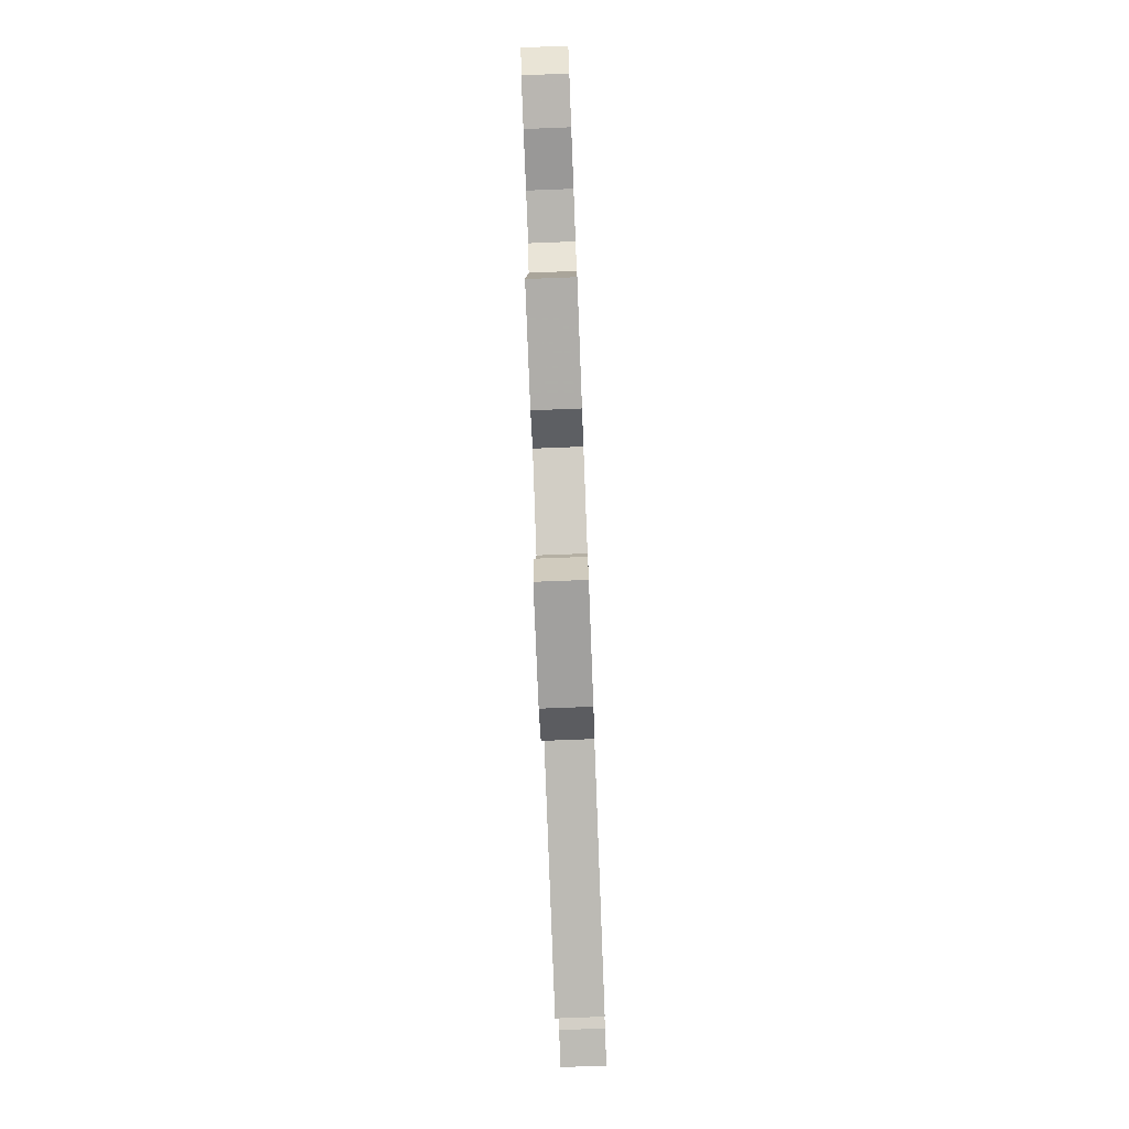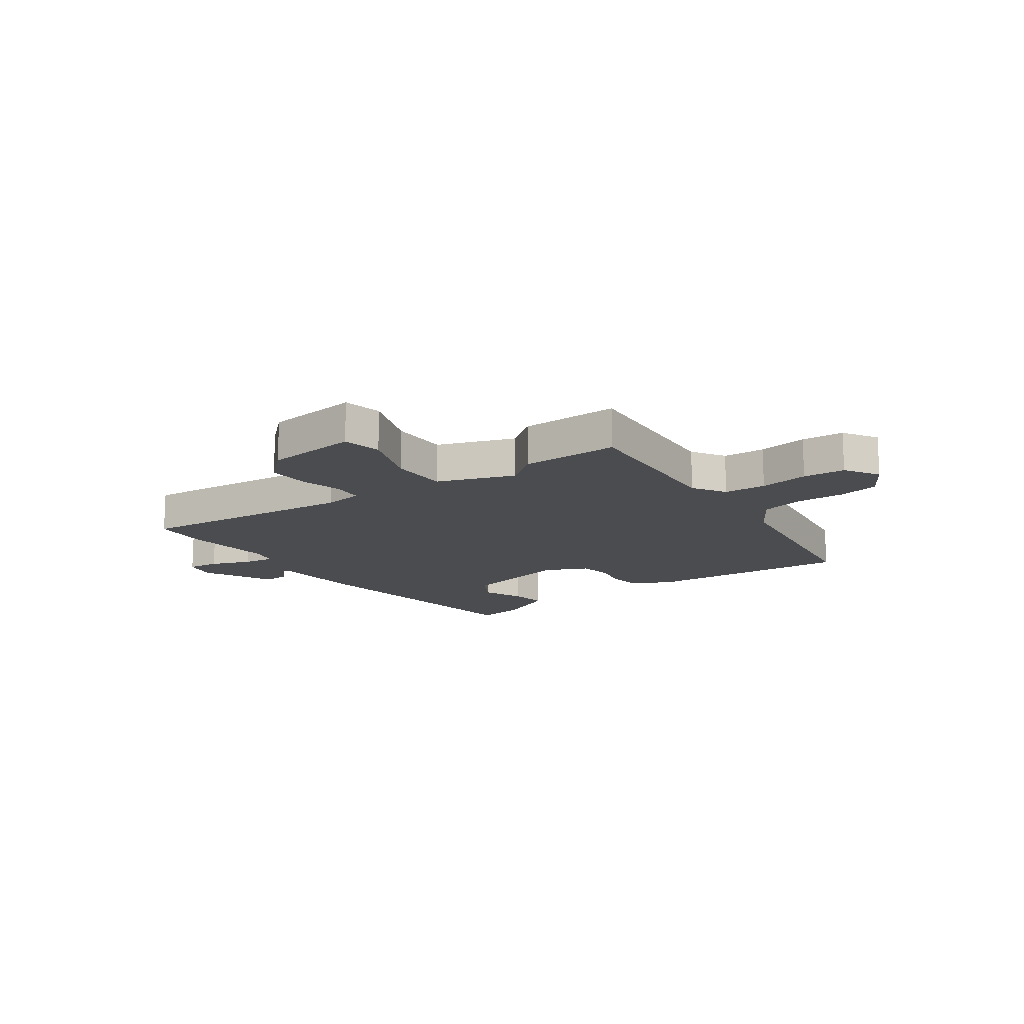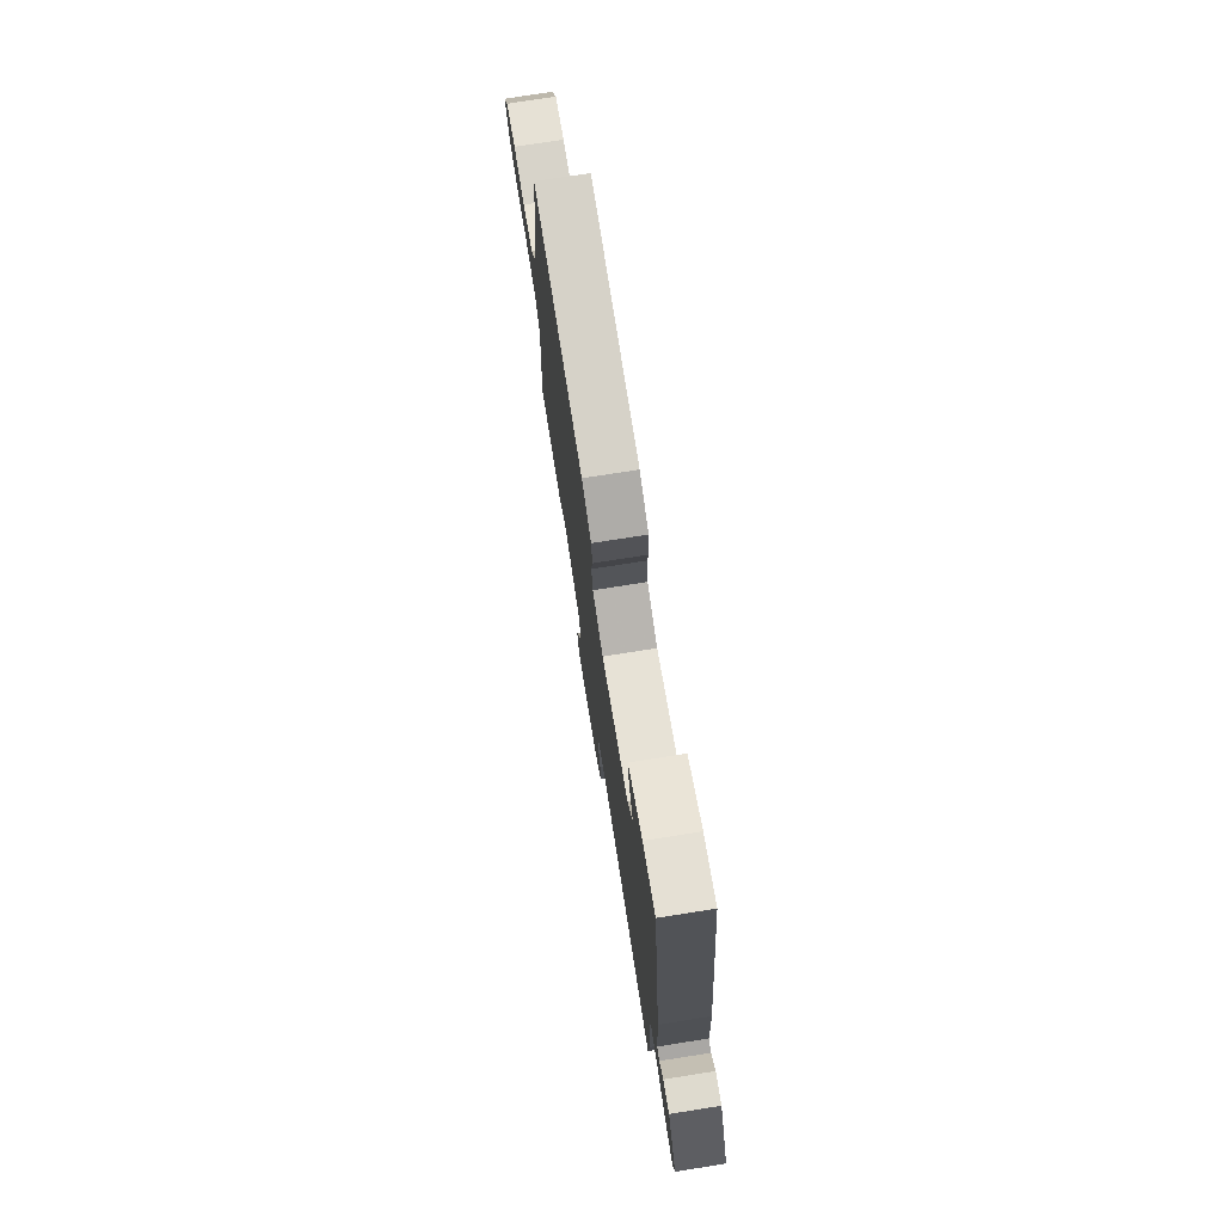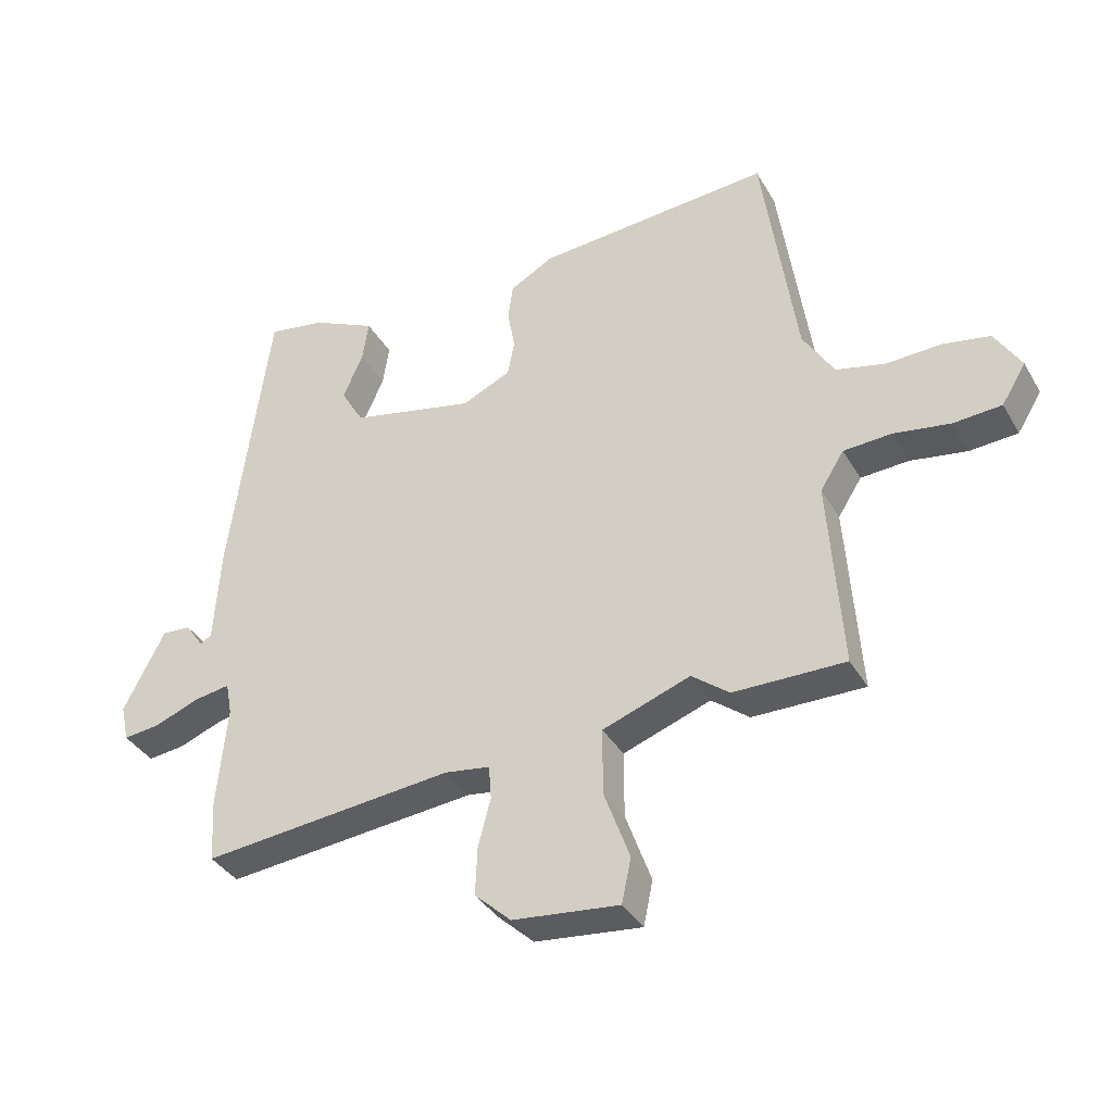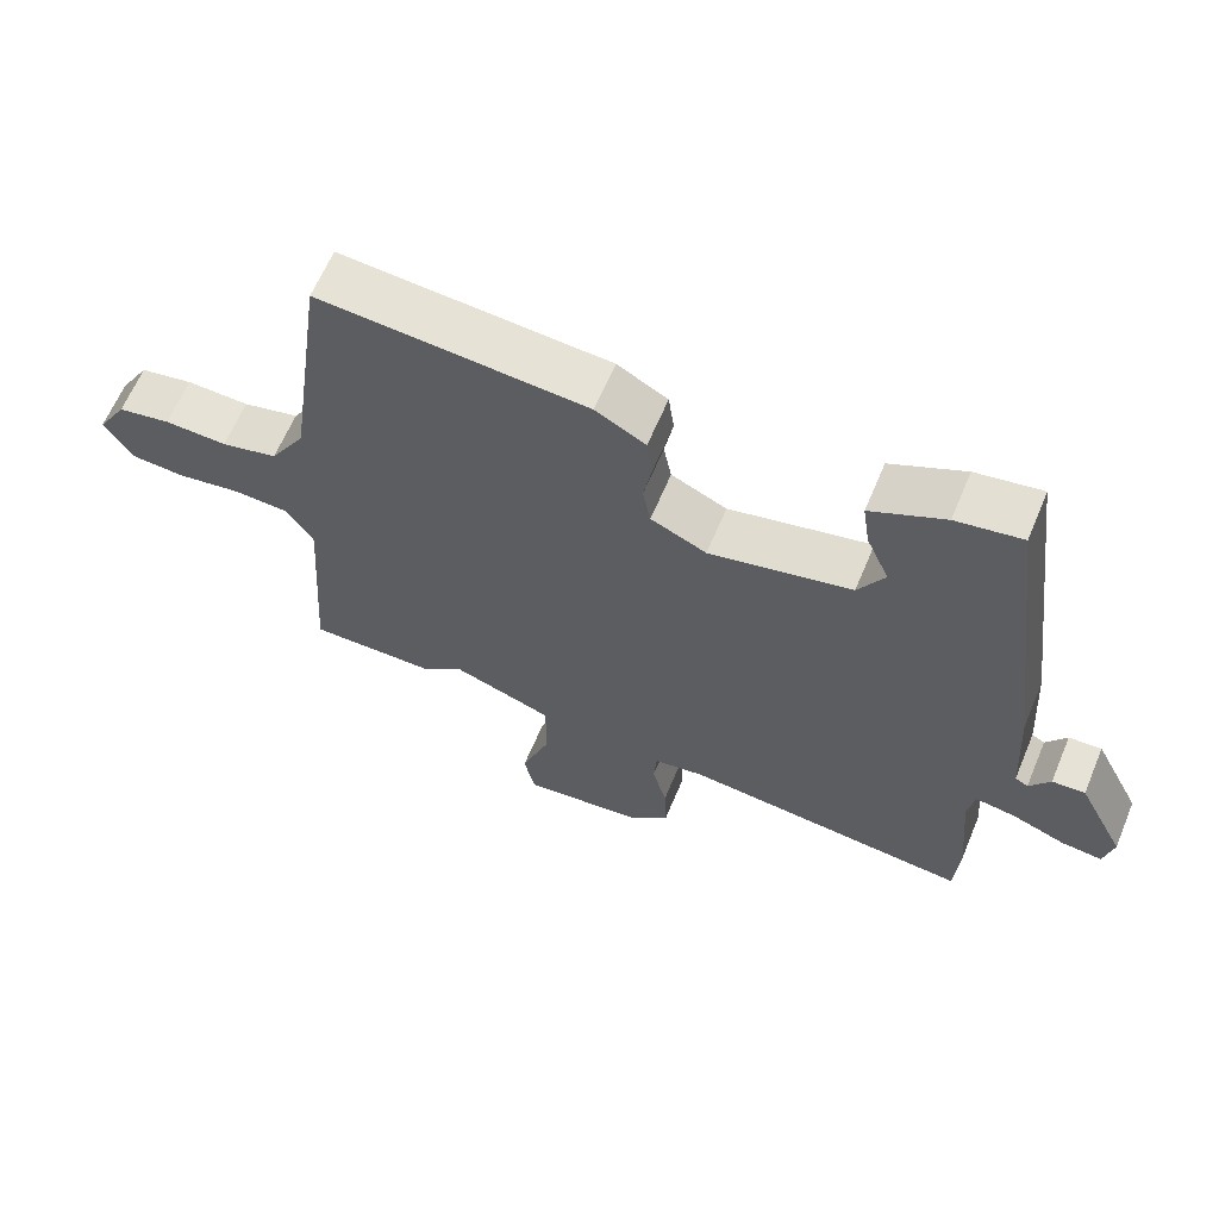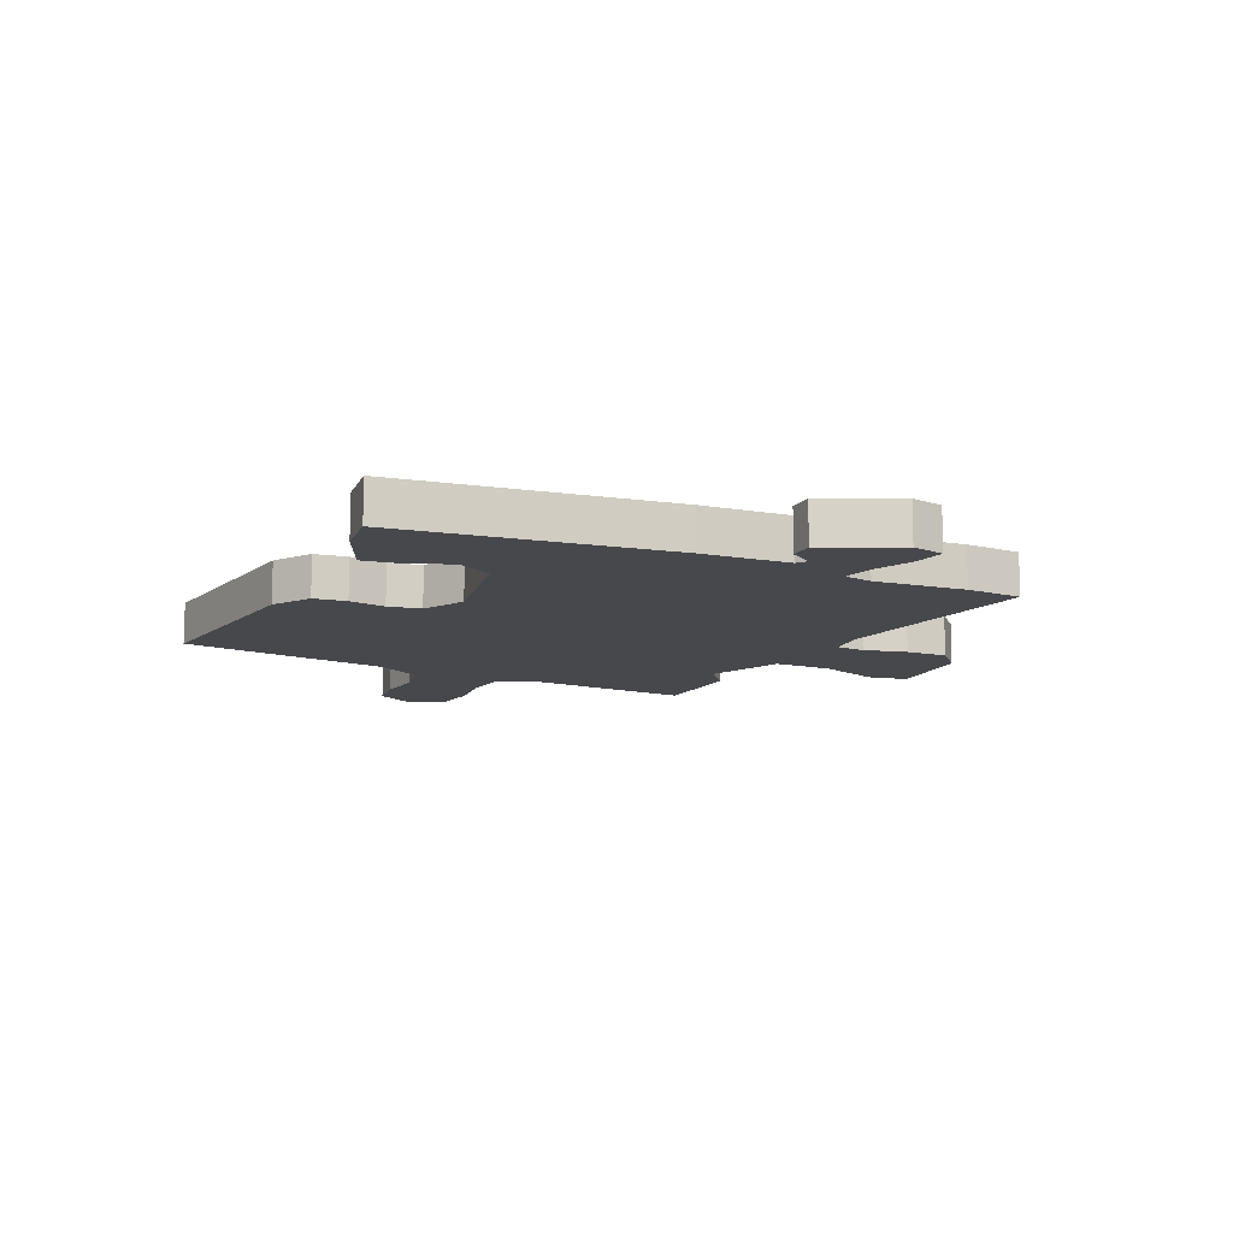
<metadata>
{"format":"obj","ext":"obj","renderer":"f3d","projection":"perspective","resolution":1024,"background":"white","views":[{"elev":-78.1,"azim":-87.8,"up":"+Z"},{"elev":-14.8,"azim":-144.6,"up":"+Y"},{"elev":74.6,"azim":81.0,"up":"+Z"},{"elev":-37.0,"azim":-153.1,"up":"+Z"},{"elev":63.3,"azim":22.7,"up":"+Z"},{"elev":-11.5,"azim":63.0,"up":"+Y"}]}
</metadata>
<code>
v -0.36 0.07 -0.498
v -0.538 0.07 -0.5
v -0.517 0.07 -0.193
v -0.555 0.07 -0.133
v -0.632 0.07 -0.129
v -0.722 0.07 -0.144
v -0.799 0.07 -0.139
v -0.838 0.07 -0.076
v -0.796 0.07 -0.006
v -0.722 0.07 0.008
v -0.634 0.07 0.005
v -0.555 0.07 0.024
v -0.505 0.07 0.106
v -0.451 0.07 0.487
v -0.075 0.07 0.46
v -0.005 0.07 0.421
v 0.003 0.07 0.363
v -0.009 0.07 0.297
v 0.002 0.07 0.239
v 0.08 0.07 0.203
v 0.279 0.07 0.248
v 0.316 0.07 0.312
v 0.284 0.07 0.385
v 0.274 0.07 0.452
v 0.377 0.07 0.502
v 0.469 0.07 0.518
v 0.531 0.07 0.045
v 0.541 0.07 -0.112
v 0.559 0.07 -0.123
v 0.588 0.07 -0.081
v 0.634 0.07 -0.078
v 0.7 0.07 -0.207
v 0.687 0.07 -0.266
v 0.629 0.07 -0.26
v 0.556 0.07 -0.232
v 0.499 0.07 -0.223
v 0.489 0.07 -0.275
v 0.504 0.07 -0.438
v 0.498 0.07 -0.539
v 0.095 0.07 -0.5
v 0.023 0.07 -0.511
v 0.019 0.07 -0.565
v 0.039 0.07 -0.642
v 0.042 0.07 -0.718
v -0.016 0.07 -0.772
v -0.186 0.07 -0.791
v -0.201 0.07 -0.72
v -0.16 0.07 -0.607
v -0.16 0.07 -0.501
v -0.3 0.07 -0.451
v -0.36 0 -0.498
v -0.538 0 -0.5
v -0.517 0 -0.193
v -0.555 0 -0.133
v -0.632 0 -0.129
v -0.722 0 -0.144
v -0.799 0 -0.139
v -0.838 0 -0.076
v -0.796 0 -0.006
v -0.722 0 0.008
v -0.634 0 0.005
v -0.555 0 0.024
v -0.505 0 0.106
v -0.451 0 0.487
v -0.075 0 0.46
v -0.005 0 0.421
v 0.003 0 0.363
v -0.009 0 0.297
v 0.002 0 0.239
v 0.08 0 0.203
v 0.279 0 0.248
v 0.316 0 0.312
v 0.284 0 0.385
v 0.274 0 0.452
v 0.377 0 0.502
v 0.469 0 0.518
v 0.531 0 0.045
v 0.541 0 -0.112
v 0.559 0 -0.123
v 0.588 0 -0.081
v 0.634 0 -0.078
v 0.7 0 -0.207
v 0.687 0 -0.266
v 0.629 0 -0.26
v 0.556 0 -0.232
v 0.499 0 -0.223
v 0.489 0 -0.275
v 0.504 0 -0.438
v 0.498 0 -0.539
v 0.095 0 -0.5
v 0.023 0 -0.511
v 0.019 0 -0.565
v 0.039 0 -0.642
v 0.042 0 -0.718
v -0.016 0 -0.772
v -0.186 0 -0.791
v -0.201 0 -0.72
v -0.16 0 -0.607
v -0.16 0 -0.501
v -0.3 0 -0.451
f 45 46 47 48
f 45 48 49
f 42 43 44 45
f 41 42 45 49
f 40 41 49 50
f 37 38 39 40
f 36 37 40 50
f 32 33 34 35
f 32 35 36
f 29 30 31 32
f 29 32 36
f 28 29 36 50
f 22 23 24 25
f 22 25 26 27
f 15 16 17 18
f 13 14 15 18
f 12 13 18 19
f 8 9 10 11
f 8 11 12
f 5 6 7 8
f 4 5 8 12
f 3 4 12 19
f 50 1 2 3
f 21 22 27 28
f 20 21 28 50
f 3 19 20 50
f 98 97 96 95
f 99 98 95
f 95 94 93 92
f 99 95 92 91
f 100 99 91 90
f 90 89 88 87
f 100 90 87 86
f 85 84 83 82
f 86 85 82
f 82 81 80 79
f 86 82 79
f 100 86 79 78
f 75 74 73 72
f 77 76 75 72
f 68 67 66 65
f 68 65 64 63
f 69 68 63 62
f 61 60 59 58
f 62 61 58
f 58 57 56 55
f 62 58 55 54
f 69 62 54 53
f 53 52 51 100
f 78 77 72 71
f 100 78 71 70
f 100 70 69 53
f 1 51 52 2
f 2 52 53 3
f 3 53 54 4
f 4 54 55 5
f 5 55 56 6
f 6 56 57 7
f 7 57 58 8
f 8 58 59 9
f 9 59 60 10
f 10 60 61 11
f 11 61 62 12
f 12 62 63 13
f 13 63 64 14
f 14 64 65 15
f 15 65 66 16
f 16 66 67 17
f 17 67 68 18
f 18 68 69 19
f 19 69 70 20
f 20 70 71 21
f 21 71 72 22
f 22 72 73 23
f 23 73 74 24
f 24 74 75 25
f 25 75 76 26
f 26 76 77 27
f 27 77 78 28
f 28 78 79 29
f 29 79 80 30
f 30 80 81 31
f 31 81 82 32
f 32 82 83 33
f 33 83 84 34
f 34 84 85 35
f 35 85 86 36
f 36 86 87 37
f 37 87 88 38
f 38 88 89 39
f 39 89 90 40
f 40 90 91 41
f 41 91 92 42
f 42 92 93 43
f 43 93 94 44
f 44 94 95 45
f 45 95 96 46
f 46 96 97 47
f 47 97 98 48
f 48 98 99 49
f 49 99 100 50
f 50 100 51 1

</code>
